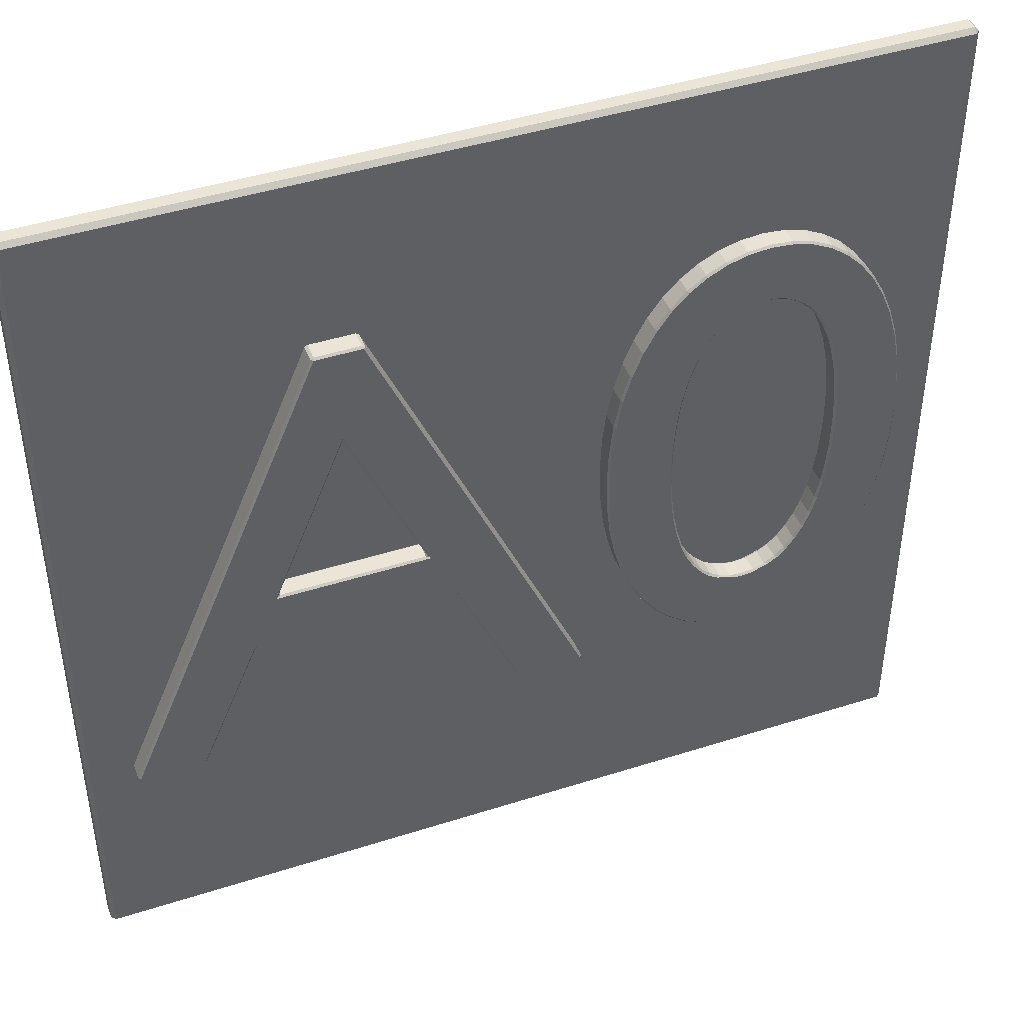
<metadata>
{"format":"obj","ext":"obj","renderer":"f3d","projection":"perspective","resolution":1024,"background":"white","views":[{"elev":44.1,"azim":159.4,"up":"+Z"}]}
</metadata>
<code>
o Text
v -1.778 0.1 0.1266
v -1.787 0.09014 0.1266
v -1.781 0.09014 0.287
v -1.772 0.1 0.2864
v -1.756 0.1 0.4362
v -1.765 0.09014 0.4375
v -1.737 0.09014 0.5773
v -1.729 0.1 0.5752
v -1.691 0.1 0.7027
v -1.7 0.09014 0.7057
v -1.653 0.09014 0.8218
v -1.645 0.1 0.8179
v -1.589 0.1 0.9201
v -1.597 0.09014 0.9249
v -1.532 0.09014 1.014
v -1.525 0.1 1.008
v -1.453 0.1 1.082
v -1.459 0.09014 1.089
v -1.378 0.09014 1.149
v -1.374 0.1 1.141
v -1.287 0.1 1.184
v -1.29 0.09014 1.192
v -1.196 0.09014 1.219
v -1.194 0.1 1.21
v -1.095 0.1 1.219
v -1.095 0.09014 1.228
v -0.9941 0.09014 1.219
v -0.9958 0.1 1.21
v -0.9028 0.1 1.184
v -0.8995 0.09014 1.192
v -0.8116 0.09014 1.149
v -0.8163 0.1 1.141
v -0.7369 0.1 1.082
v -0.731 0.09014 1.089
v -0.658 0.09014 1.014
v -0.6649 0.1 1.008
v -0.6008 0.1 0.9201
v -0.5932 0.09014 0.9249
v -0.537 0.09014 0.8218
v -0.5452 0.1 0.8179
v -0.4985 0.1 0.7027
v -0.49 0.09014 0.7057
v -0.4526 0.09014 0.5773
v -0.4613 0.1 0.5752
v -0.4342 0.1 0.4362
v -0.4253 0.09014 0.4375
v -0.4085 0.09014 0.287
v -0.4175 0.1 0.2864
v -0.4119 0.1 0.1266
v -0.4028 0.09014 0.1266
v -0.4085 0.09014 -0.03388
v -0.4175 0.1 -0.03322
v -0.4342 0.1 -0.183
v -0.4253 0.09014 -0.1844
v -0.4526 0.09014 -0.3242
v -0.4613 0.1 -0.3221
v -0.4985 0.1 -0.4496
v -0.49 0.09014 -0.4525
v -0.537 0.09014 -0.5686
v -0.5452 0.1 -0.5648
v -0.6008 0.1 -0.6669
v -0.5932 0.09014 -0.6717
v -0.658 0.09014 -0.7611
v -0.6649 0.1 -0.7553
v -0.7369 0.1 -0.8291
v -0.731 0.09014 -0.8359
v -0.8116 0.09014 -0.8954
v -0.8163 0.1 -0.8877
v -0.9028 0.1 -0.9304
v -0.8995 0.09014 -0.9389
v -0.9941 0.09014 -0.9655
v -0.9958 0.1 -0.9566
v -1.095 0.1 -0.9655
v -1.095 0.09014 -0.9746
v -1.196 0.09014 -0.9655
v -1.194 0.1 -0.9566
v -1.29 0.09014 -0.9389
v -1.287 0.1 -0.9304
v -1.374 0.1 -0.8877
v -1.378 0.09014 -0.8954
v -1.459 0.09014 -0.8359
v -1.453 0.1 -0.8291
v -1.525 0.1 -0.7553
v -1.532 0.09014 -0.7611
v -1.589 0.1 -0.6669
v -1.597 0.09014 -0.6717
v -1.653 0.09014 -0.5686
v -1.645 0.1 -0.5648
v -1.691 0.1 -0.4496
v -1.7 0.09014 -0.4525
v -1.737 0.09014 -0.3242
v -1.729 0.1 -0.3221
v -1.765 0.09014 -0.1844
v -1.756 0.1 -0.183
v -1.772 0.1 -0.03322
v -1.781 0.09014 -0.03388
v -1.488 0.1 0.1266
v -1.479 0.09014 0.1266
v -1.476 0.09014 0.004919
v -1.485 0.1 0.004456
v -1.476 0.1 -0.1091
v -1.467 0.09014 -0.1081
v -1.452 0.09014 -0.2121
v -1.461 0.1 -0.2147
v -1.442 0.1 -0.3073
v -1.432 0.09014 -0.3068
v -1.407 0.09014 -0.3917
v -1.415 0.1 -0.3953
v -1.384 0.1 -0.4727
v -1.377 0.09014 -0.4665
v -1.341 0.09014 -0.5308
v -1.351 0.1 -0.532
v -1.3 0.1 -0.5995
v -1.301 0.09014 -0.5842
v -1.256 0.09014 -0.6264
v -1.27 0.1 -0.6283
v -1.223 0.1 -0.6576
v -1.206 0.09014 -0.657
v -1.141 0.1 -0.686
v -1.153 0.09014 -0.6757
v -1.095 0.09014 -0.682
v -1.095 0.1 -0.691
v -1.037 0.09014 -0.6757
v -1.049 0.1 -0.686
v -0.9674 0.1 -0.6576
v -0.9835 0.09014 -0.657
v -0.9203 0.1 -0.6283
v -0.9341 0.09014 -0.6264
v -0.8892 0.09014 -0.5842
v -0.8898 0.1 -0.5995
v -0.8489 0.09014 -0.5308
v -0.8389 0.1 -0.532
v -0.8062 0.1 -0.4727
v -0.8134 0.09014 -0.4665
v -0.7746 0.1 -0.3953
v -0.7829 0.09014 -0.3917
v -0.7575 0.09014 -0.3068
v -0.7484 0.1 -0.3073
v -0.7288 0.1 -0.2147
v -0.7375 0.09014 -0.2121
v -0.714 0.1 -0.1088
v -0.723 0.09014 -0.1081
v -0.7141 0.09014 0.004918
v -0.7052 0.1 0.00378
v -0.7111 0.09014 0.1266
v -0.7021 0.1 0.1269
v -0.7051 0.1 0.2487
v -0.7141 0.09014 0.2482
v -0.723 0.09014 0.3612
v -0.7141 0.1 0.3635
v -0.7282 0.1 0.4644
v -0.7375 0.09014 0.4653
v -0.7575 0.09014 0.5599
v -0.7491 0.1 0.5631
v -0.7751 0.1 0.6504
v -0.7829 0.09014 0.6448
v -0.8134 0.09014 0.7196
v -0.8032 0.1 0.7192
v -0.8477 0.1 0.7998
v -0.8489 0.09014 0.7839
v -0.8755 0.1 0.8367
v -0.8892 0.09014 0.8373
v -0.9341 0.09014 0.8796
v -0.9184 0.1 0.8773
v -0.9907 0.1 0.9222
v -0.9835 0.09014 0.9102
v -1.037 0.09014 0.9288
v -1.035 0.1 0.9377
v -1.095 0.1 0.9442
v -1.095 0.09014 0.9351
v -1.153 0.09014 0.9288
v -1.155 0.1 0.9377
v -1.199 0.1 0.9222
v -1.206 0.09014 0.9102
v -1.256 0.09014 0.8796
v -1.272 0.1 0.8773
v -1.314 0.1 0.8367
v -1.301 0.09014 0.8373
v -1.341 0.09014 0.7839
v -1.342 0.1 0.7998
v -1.387 0.1 0.7192
v -1.377 0.09014 0.7196
v -1.407 0.09014 0.6448
v -1.415 0.1 0.6504
v -1.441 0.1 0.5631
v -1.432 0.09014 0.5599
v -1.452 0.09014 0.4653
v -1.462 0.1 0.4644
v -1.476 0.1 0.3635
v -1.467 0.09014 0.3612
v -1.476 0.09014 0.2482
v -1.485 0.1 0.2487
v 0.6601 0.09014 1.212
v 0.657 0.1 1.203
v 0.6474 0.09014 1.204
v 0.8592 0.09014 1.212
v 0.8717 0.09014 1.204
v 0.8622 0.1 1.203
v 1.781 0.09014 -0.9462
v 1.776 0.1 -0.9372
v 1.786 0.09014 -0.9379
v 1.484 0.09014 -0.9462
v 1.472 0.09014 -0.9379
v 1.481 0.1 -0.9372
v 1.196 0.09014 -0.3139
v 1.211 0.1 -0.3049
v 1.208 0.09014 -0.3222
v 0.3015 0.09014 -0.3139
v 0.2887 0.09014 -0.3221
v 0.2866 0.1 -0.3049
v -0.00286 0.09014 -0.9462
v 0.00034 0.1 -0.9372
v 0.00987 0.09014 -0.938
v -0.3048 0.09014 -0.938
v -0.2946 0.1 -0.9372
v -0.2994 0.09014 -0.9462
v 0.7607 0.09014 0.7318
v 0.7647 0.1 0.7629
v 0.7678 0.09014 0.7317
v 0.422 0.09014 -0.02879
v 0.4273 0.09014 -0.03703
v 0.4044 0.1 -0.04604
v 1.082 0.09014 -0.02869
v 1.099 0.1 -0.04604
v 1.076 0.09014 -0.03703
v -1.787 0.009859 0.1266
v -1.778 0 0.1266
v -1.772 0 0.2864
v -1.781 0.009859 0.287
v -1.765 0.009859 0.4375
v -1.756 0 0.4362
v -1.729 0 0.5752
v -1.737 0.009859 0.5773
v -1.7 0.009859 0.7057
v -1.691 0 0.7027
v -1.645 0 0.8179
v -1.653 0.009859 0.8218
v -1.597 0.009859 0.9249
v -1.589 0 0.9201
v -1.525 0 1.008
v -1.532 0.009859 1.014
v -1.459 0.009859 1.089
v -1.453 0 1.082
v -1.374 0 1.141
v -1.378 0.009859 1.149
v -1.29 0.009859 1.192
v -1.287 0 1.184
v -1.194 0 1.21
v -1.196 0.009859 1.219
v -1.095 0.009859 1.228
v -1.095 0 1.219
v -0.9958 0 1.21
v -0.9941 0.009859 1.219
v -0.8995 0.009859 1.192
v -0.9028 0 1.184
v -0.8163 0 1.141
v -0.8116 0.009859 1.149
v -0.731 0.009859 1.089
v -0.7369 0 1.082
v -0.6649 0 1.008
v -0.658 0.009859 1.014
v -0.5932 0.009859 0.9249
v -0.6008 0 0.9201
v -0.5452 0 0.8179
v -0.537 0.009859 0.8218
v -0.49 0.009859 0.7057
v -0.4985 0 0.7027
v -0.4613 0 0.5752
v -0.4526 0.009859 0.5773
v -0.4253 0.009859 0.4375
v -0.4342 0 0.4362
v -0.4175 0 0.2864
v -0.4085 0.009859 0.287
v -0.4028 0.009859 0.1266
v -0.4119 0 0.1266
v -0.4175 0 -0.03322
v -0.4085 0.009859 -0.03388
v -0.4253 0.009859 -0.1844
v -0.4342 0 -0.183
v -0.4613 0 -0.3221
v -0.4526 0.009859 -0.3242
v -0.49 0.009859 -0.4525
v -0.4985 0 -0.4496
v -0.5452 0 -0.5648
v -0.537 0.009859 -0.5686
v -0.5932 0.009859 -0.6717
v -0.6008 0 -0.6669
v -0.6649 0 -0.7553
v -0.658 0.009859 -0.7611
v -0.731 0.009859 -0.8359
v -0.7369 0 -0.8291
v -0.8163 0 -0.8877
v -0.8116 0.009859 -0.8954
v -0.8995 0.009859 -0.9389
v -0.9028 0 -0.9304
v -0.9958 0 -0.9566
v -0.9941 0.009859 -0.9655
v -1.095 0.009859 -0.9746
v -1.095 0 -0.9655
v -1.194 0 -0.9566
v -1.196 0.009859 -0.9655
v -1.287 0 -0.9304
v -1.29 0.009859 -0.9389
v -1.378 0.009859 -0.8954
v -1.374 0 -0.8877
v -1.453 0 -0.8291
v -1.459 0.009859 -0.8359
v -1.532 0.009859 -0.7611
v -1.525 0 -0.7553
v -1.597 0.009859 -0.6717
v -1.589 0 -0.6669
v -1.645 0 -0.5648
v -1.653 0.009859 -0.5686
v -1.7 0.009859 -0.4525
v -1.691 0 -0.4496
v -1.729 0 -0.3221
v -1.737 0.009859 -0.3242
v -1.756 0 -0.183
v -1.765 0.009859 -0.1844
v -1.781 0.009859 -0.03388
v -1.772 0 -0.03322
v -1.479 0.009859 0.1266
v -1.488 0 0.1266
v -1.485 0 0.004456
v -1.476 0.009859 0.004919
v -1.467 0.009859 -0.1081
v -1.476 0 -0.1091
v -1.461 0 -0.2147
v -1.452 0.009859 -0.2121
v -1.432 0.009859 -0.3068
v -1.442 0 -0.3073
v -1.415 0 -0.3953
v -1.407 0.009859 -0.3917
v -1.377 0.009859 -0.4665
v -1.384 0 -0.4727
v -1.351 0 -0.532
v -1.341 0.009859 -0.5308
v -1.301 0.009859 -0.5842
v -1.3 0 -0.5995
v -1.27 0 -0.6283
v -1.256 0.009859 -0.6264
v -1.206 0.009859 -0.657
v -1.223 0 -0.6576
v -1.153 0.009859 -0.6757
v -1.141 0 -0.686
v -1.095 0 -0.691
v -1.095 0.009859 -0.682
v -1.049 0 -0.686
v -1.037 0.009859 -0.6757
v -0.9835 0.009859 -0.657
v -0.9674 0 -0.6576
v -0.9341 0.009859 -0.6264
v -0.9203 0 -0.6283
v -0.8898 0 -0.5995
v -0.8892 0.009859 -0.5842
v -0.8389 0 -0.532
v -0.8489 0.009859 -0.5308
v -0.8134 0.009859 -0.4665
v -0.8062 0 -0.4727
v -0.7829 0.009859 -0.3917
v -0.7746 0 -0.3953
v -0.7484 0 -0.3073
v -0.7575 0.009859 -0.3068
v -0.7375 0.009859 -0.2121
v -0.7288 0 -0.2147
v -0.723 0.009859 -0.1081
v -0.714 0 -0.1088
v -0.7052 0 0.00378
v -0.7141 0.009859 0.004918
v -0.7021 0 0.1269
v -0.7111 0.009859 0.1266
v -0.7141 0.009859 0.2482
v -0.7051 0 0.2487
v -0.7141 0 0.3635
v -0.723 0.009859 0.3612
v -0.7375 0.009859 0.4653
v -0.7282 0 0.4644
v -0.7491 0 0.5631
v -0.7575 0.009859 0.5599
v -0.7829 0.009859 0.6448
v -0.7751 0 0.6504
v -0.8032 0 0.7192
v -0.8134 0.009859 0.7196
v -0.8489 0.009859 0.7839
v -0.8477 0 0.7998
v -0.8892 0.009859 0.8373
v -0.8755 0 0.8367
v -0.9184 0 0.8773
v -0.9341 0.009859 0.8796
v -0.9835 0.009859 0.9102
v -0.9907 0 0.9222
v -1.035 0 0.9377
v -1.037 0.009859 0.9288
v -1.095 0.009859 0.9351
v -1.095 0 0.9442
v -1.155 0 0.9377
v -1.153 0.009859 0.9288
v -1.206 0.009859 0.9102
v -1.199 0 0.9222
v -1.272 0 0.8773
v -1.256 0.009859 0.8796
v -1.301 0.009859 0.8373
v -1.314 0 0.8367
v -1.342 0 0.7998
v -1.341 0.009859 0.7839
v -1.377 0.009859 0.7196
v -1.387 0 0.7192
v -1.415 0 0.6504
v -1.407 0.009859 0.6448
v -1.432 0.009859 0.5599
v -1.441 0 0.5631
v -1.462 0 0.4644
v -1.452 0.009859 0.4653
v -1.467 0.009859 0.3612
v -1.476 0 0.3635
v -1.485 0 0.2487
v -1.476 0.009859 0.2482
v 0.6601 0.009859 1.212
v 0.6474 0.009859 1.204
v 0.657 0 1.203
v 0.8592 0.009859 1.212
v 0.8622 0 1.203
v 0.8717 0.009859 1.204
v 1.781 0.009859 -0.9462
v 1.786 0.009859 -0.9379
v 1.776 0 -0.9372
v 1.484 0.009859 -0.9462
v 1.481 0 -0.9372
v 1.472 0.009859 -0.9379
v 1.196 0.009859 -0.3139
v 1.208 0.009859 -0.3222
v 1.211 0 -0.3049
v 0.3015 0.009859 -0.3139
v 0.2866 0 -0.3049
v 0.2887 0.009859 -0.3221
v -0.00286 0.009859 -0.9462
v 0.00987 0.009859 -0.938
v 0.00034 0 -0.9372
v -0.3048 0.009859 -0.938
v -0.2994 0.009859 -0.9462
v -0.2946 0 -0.9372
v 0.7607 0.009859 0.7318
v 0.7678 0.009859 0.7317
v 0.7647 0 0.7629
v 0.422 0.009859 -0.02879
v 0.4044 0 -0.04604
v 0.4273 0.009859 -0.03703
v 1.082 0.009859 -0.02869
v 1.076 0.009859 -0.03703
v 1.099 0 -0.04604
f 29 24 28
f 27 26 250 253
f 32 21 29
f 26 23 249 250
f 33 20 32
f 23 22 246 249
f 36 17 33
f 22 19 245 246
f 37 16 36
f 37 169 16
f 19 18 242 245
f 172 13 169
f 42 39 265 266
f 173 13 172
f 37 168 169
f 18 15 241 242
f 37 165 168
f 177 12 176
f 43 42 266 269
f 180 12 177
f 40 164 165
f 14 11 237 238
f 40 161 164
f 173 12 13
f 40 159 161
f 184 9 181
f 46 43 269 270
f 176 12 173
f 41 158 159
f 181 9 180
f 41 155 158
f 11 10 234 237
f 47 46 270 273
f 10 7 233 234
f 44 154 155
f 188 5 185
f 50 47 273 274
f 189 5 188
f 45 151 154
f 185 8 184
f 45 150 151
f 6 3 229 230
f 51 50 274 277
f 189 4 5
f 48 147 150
f 2 96 320 226
f 54 51 277 278
f 192 4 189
f 49 146 147
f 55 54 278 281
f 100 95 1
f 97 1 192
f 99 98 322 325
f 52 144 146
f 52 141 144
f 96 93 319 320
f 101 94 95
f 58 55 281 282
f 53 139 141
f 105 92 104
f 108 92 105
f 59 58 282 285
f 104 94 101
f 56 138 139
f 56 135 138
f 109 89 108
f 93 91 317 319
f 62 59 285 286
f 57 133 135
f 113 88 112
f 63 62 286 289
f 91 90 314 317
f 60 132 133
f 112 88 109
f 60 130 132
f 116 85 113
f 66 63 289 290
f 119 85 117
f 61 127 130
f 90 87 313 314
f 61 125 127
f 117 85 116
f 61 124 125
f 122 83 119
f 67 66 290 293
f 87 86 310 313
f 64 122 124
f 64 83 122
f 70 67 293 294
f 65 82 83
f 71 70 294 297
f 68 79 82
f 73 76 72
f 69 78 79
f 75 74 298 301
f 74 71 297 298
f 200 218 194
f 195 214 439 419
f 201 197 423 425
f 207 203 429 431
f 220 217 442 445
f 200 224 218
f 210 215 222
f 206 222 224
f 213 209 435 437
f 200 206 224
f 216 211 436 440
f 255 252 248
f 264 263 391
f 256 255 247
f 252 251 248
f 259 256 244
f 255 248 247
f 260 259 243
f 256 247 244
f 263 240 395
f 259 244 243
f 263 260 240
f 396 395 239
f 267 264 385
f 399 396 239
f 263 395 392
f 260 243 240
f 263 392 391
f 403 400 236
f 268 267 381
f 404 403 236
f 264 391 388
f 395 240 239
f 264 388 387
f 399 239 236
f 264 387 385
f 408 407 235
f 271 268 378
f 400 399 236
f 267 385 382
f 407 404 235
f 267 382 381
f 404 236 235
f 272 271 374
f 408 235 232
f 268 381 378
f 415 412 231
f 275 272 373
f 411 408 232
f 271 378 377
f 412 411 231
f 271 377 374
f 411 232 231
f 276 275 370
f 415 231 228
f 272 374 373
f 324 227 321
f 279 276 367
f 324 323 227
f 275 373 370
f 280 279 365
f 416 415 228
f 323 416 227
f 426 422 420
f 276 370 368
f 276 368 367
f 327 324 321
f 327 321 318
f 283 280 361
f 279 367 365
f 332 331 316
f 328 327 318
f 284 283 359
f 331 328 316
f 280 365 362
f 280 362 361
f 335 332 315
f 328 318 316
f 287 284 354
f 283 361 359
f 339 336 312
f 288 287 348
f 332 316 315
f 284 359 356
f 336 335 312
f 284 356 354
f 343 340 311
f 291 288 309
f 335 315 312
f 287 354 353
f 345 343 311
f 287 353 351
f 340 339 311
f 287 351 348
f 346 345 309
f 292 291 306
f 339 312 311
f 288 348 346
f 288 346 309
f 295 292 305
f 291 309 306
f 296 295 302
f 292 306 305
f 299 296 300
f 295 305 302
f 345 311 309
f 296 302 300
f 444 420 441
f 426 432 428
f 426 420 444
f 426 450 432
f 432 446 434
f 434 446 441
f 432 450 446
f 438 434 441
f 426 444 450
f 446 444 441
f 192 1 4
f 185 5 8
f 180 9 12
f 123 121 347 349
f 169 13 16
f 33 17 20
f 29 21 24
f 30 27 253 254
f 34 31 257 258
f 38 35 261 262
f 40 165 37
f 44 155 41
f 48 150 45
f 52 146 49
f 56 139 53
f 60 133 57
f 64 124 61
f 68 82 65
f 72 78 69
f 77 75 301 303
f 113 85 88
f 108 89 92
f 100 1 97
f 98 191 417 322
f 170 167 393 394
f 106 103 329 330
f 110 107 333 334
f 114 111 337 338
f 118 115 341 342
f 131 129 355 357
f 134 131 357 358
f 145 143 369 371
f 166 163 389 390
f 174 171 397 398
f 178 175 401 402
f 182 179 405 406
f 186 183 409 410
f 190 187 413 414
f 196 193 418 421
f 200 194 198
f 200 204 206
f 206 210 222
f 218 215 194
f 219 223 448 443
f 140 137 363 364
f 102 99 325 326
f 143 142 366 369
f 148 145 371 372
f 152 149 375 376
f 225 221 447 449
f 156 153 379 380
f 222 215 218
f 80 77 303 304
f 121 120 344 347
f 7 6 230 233
f 184 8 9
f 15 14 238 241
f 36 16 17
f 32 20 21
f 163 162 386 389
f 28 24 25
f 31 30 254 257
f 35 34 258 261
f 39 38 262 265
f 126 123 349 350
f 41 159 40
f 45 154 44
f 49 147 48
f 53 141 52
f 57 135 56
f 61 130 60
f 65 83 64
f 69 79 68
f 72 76 78
f 167 166 390 393
f 119 83 85
f 109 88 89
f 129 128 352 355
f 104 92 94
f 103 102 326 329
f 107 106 330 333
f 111 110 334 337
f 115 114 338 341
f 120 118 342 344
f 128 126 350 352
f 171 170 394 397
f 160 157 383 384
f 175 174 398 401
f 179 178 402 405
f 183 182 406 409
f 187 186 410 413
f 191 190 414 417
f 137 136 360 363
f 208 205 430 433
f 84 81 307 308
f 212 215 210
f 416 228 227
f 142 140 364 366
f 86 84 308 310
f 149 148 372 375
f 136 134 358 360
f 153 152 376 379
f 101 95 100
f 157 156 380 383
f 81 80 304 307
f 202 199 424 427
f 162 160 384 386
f 193 194 195
f 196 197 198
f 199 200 201
f 202 203 204
f 205 206 207
f 208 209 210
f 211 212 213
f 214 215 216
f 217 218 219
f 220 221 222
f 223 224 225
f 418 419 420
f 421 422 423
f 424 425 426
f 427 428 429
f 430 431 432
f 433 434 435
f 436 437 438
f 439 440 441
f 442 443 444
f 445 446 447
f 448 449 450
f 2 3 4 1
f 6 7 8 5
f 10 11 12 9
f 120 121 122 119
f 14 15 16 13
f 18 19 20 17
f 22 23 24 21
f 26 27 28 25
f 30 31 32 29
f 34 35 36 33
f 38 39 40 37
f 42 43 44 41
f 46 47 48 45
f 50 51 52 49
f 54 55 56 53
f 58 59 60 57
f 62 63 64 61
f 66 67 68 65
f 70 71 72 69
f 74 75 76 73
f 86 87 88 85
f 90 91 92 89
f 1 95 96 2
f 98 99 100 97
f 166 167 168 165
f 102 103 104 101
f 106 107 108 105
f 110 111 112 109
f 114 115 116 113
f 128 129 130 127
f 129 131 132 130
f 142 143 144 141
f 162 163 164 161
f 170 171 172 169
f 174 175 176 173
f 178 179 180 177
f 182 183 184 181
f 186 187 188 185
f 190 191 192 189
f 193 196 198 194
f 199 202 204 200
f 205 208 210 206
f 194 215 214 195
f 217 220 222 218
f 136 137 138 135
f 97 192 191 98
f 140 142 141 139
f 143 145 146 144
f 148 149 150 147
f 218 224 223 219
f 152 153 154 151
f 211 216 215 212
f 75 77 78 76
f 118 120 119 117
f 3 6 5 4
f 7 10 9 8
f 11 14 13 12
f 15 18 17 16
f 19 22 21 20
f 160 162 161 159
f 23 26 25 24
f 27 30 29 28
f 31 34 33 32
f 35 38 37 36
f 121 123 124 122
f 39 42 41 40
f 43 46 45 44
f 47 50 49 48
f 51 54 53 52
f 55 58 57 56
f 59 62 61 60
f 63 66 65 64
f 67 70 69 68
f 71 74 73 72
f 163 166 165 164
f 84 86 85 83
f 87 90 89 88
f 126 128 127 125
f 91 93 94 92
f 99 102 101 100
f 103 106 105 104
f 107 110 109 108
f 111 114 113 112
f 115 118 117 116
f 123 126 125 124
f 167 170 169 168
f 156 157 158 155
f 171 174 173 172
f 175 178 177 176
f 179 182 181 180
f 183 186 185 184
f 187 190 189 188
f 134 136 135 133
f 203 207 206 204
f 80 81 82 79
f 209 213 212 210
f 221 225 224 222
f 137 140 139 138
f 81 84 83 82
f 145 148 147 146
f 131 134 133 132
f 149 152 151 150
f 93 96 95 94
f 153 156 155 154
f 77 80 79 78
f 197 201 200 198
f 157 160 159 158
f 227 228 229 226
f 231 232 233 230
f 235 236 237 234
f 345 346 347 344
f 239 240 241 238
f 243 244 245 242
f 247 248 249 246
f 251 252 253 250
f 255 256 257 254
f 259 260 261 258
f 263 264 265 262
f 267 268 269 266
f 271 272 273 270
f 275 276 277 274
f 279 280 281 278
f 283 284 285 282
f 287 288 289 286
f 291 292 293 290
f 295 296 297 294
f 299 300 301 298
f 311 312 313 310
f 315 316 317 314
f 226 320 321 227
f 323 324 325 322
f 391 392 393 390
f 327 328 329 326
f 331 332 333 330
f 335 336 337 334
f 339 340 341 338
f 353 354 355 352
f 354 356 357 355
f 367 368 369 366
f 387 388 389 386
f 395 396 397 394
f 399 400 401 398
f 403 404 405 402
f 407 408 409 406
f 411 412 413 410
f 415 416 417 414
f 420 422 421 418
f 426 428 427 424
f 432 434 433 430
f 419 439 441 420
f 444 446 445 442
f 361 362 363 360
f 322 417 416 323
f 365 367 366 364
f 368 370 371 369
f 373 374 375 372
f 443 448 450 444
f 377 378 379 376
f 438 441 440 436
f 300 302 303 301
f 343 345 344 342
f 228 231 230 229
f 232 235 234 233
f 236 239 238 237
f 240 243 242 241
f 244 247 246 245
f 385 387 386 384
f 248 251 250 249
f 252 255 254 253
f 256 259 258 257
f 260 263 262 261
f 346 348 349 347
f 264 267 266 265
f 268 271 270 269
f 272 275 274 273
f 276 279 278 277
f 280 283 282 281
f 284 287 286 285
f 288 291 290 289
f 292 295 294 293
f 296 299 298 297
f 388 391 390 389
f 309 311 310 308
f 312 315 314 313
f 351 353 352 350
f 316 318 319 317
f 324 327 326 325
f 328 331 330 329
f 332 335 334 333
f 336 339 338 337
f 340 343 342 341
f 348 351 350 349
f 392 395 394 393
f 381 382 383 380
f 396 399 398 397
f 400 403 402 401
f 404 407 406 405
f 408 411 410 409
f 412 415 414 413
f 359 361 360 358
f 428 432 431 429
f 305 306 307 304
f 434 438 437 435
f 446 450 449 447
f 362 365 364 363
f 306 309 308 307
f 370 373 372 371
f 356 359 358 357
f 374 377 376 375
f 318 321 320 319
f 378 381 380 379
f 302 305 304 303
f 422 426 425 423
f 382 385 384 383
f 195 419 418 193
f 196 421 423 197
f 201 425 424 199
f 202 427 429 203
f 207 431 430 205
f 208 433 435 209
f 213 437 436 211
f 216 440 439 214
f 219 443 442 217
f 220 445 447 221
f 225 449 448 223
f 3 2 226 229
o Plane
v 2 -0.02 -1.98
v 1.98 -0.02 -2
v 1.98 0 -1.98
v -1.98 -0.02 -2
v -2 -0.02 -1.98
v -1.98 0 -1.98
v 2 -0.02 1.98
v 1.98 0 1.98
v 1.98 -0.02 2
v -2 -0.02 1.98
v -1.98 -0.02 2
v -1.98 0 1.98
v 2 -0.08 -1.98
v 1.98 -0.1 -1.98
v 1.98 -0.08 -2
v -1.98 -0.08 -2
v -1.98 -0.1 -1.98
v -2 -0.08 -1.98
v 2 -0.08 1.98
v 1.98 -0.08 2
v 1.98 -0.1 1.98
v -2 -0.08 1.98
v -1.98 -0.1 1.98
v -1.98 -0.08 2
f 454 452 465 466
f 453 456 462 458
f 460 455 468 472
f 459 461 474 470
f 464 471 473 467
f 451 452 453
f 454 455 456
f 457 458 459
f 460 461 462
f 463 464 465
f 466 467 468
f 469 470 471
f 472 473 474
f 457 451 453 458
f 452 454 456 453
f 455 460 462 456
f 461 459 458 462
f 471 464 463 469
f 464 467 466 465
f 467 473 472 468
f 473 471 470 474
f 451 463 465 452
f 454 466 468 455
f 459 470 469 457
f 460 472 474 461
f 451 457 469 463

</code>
